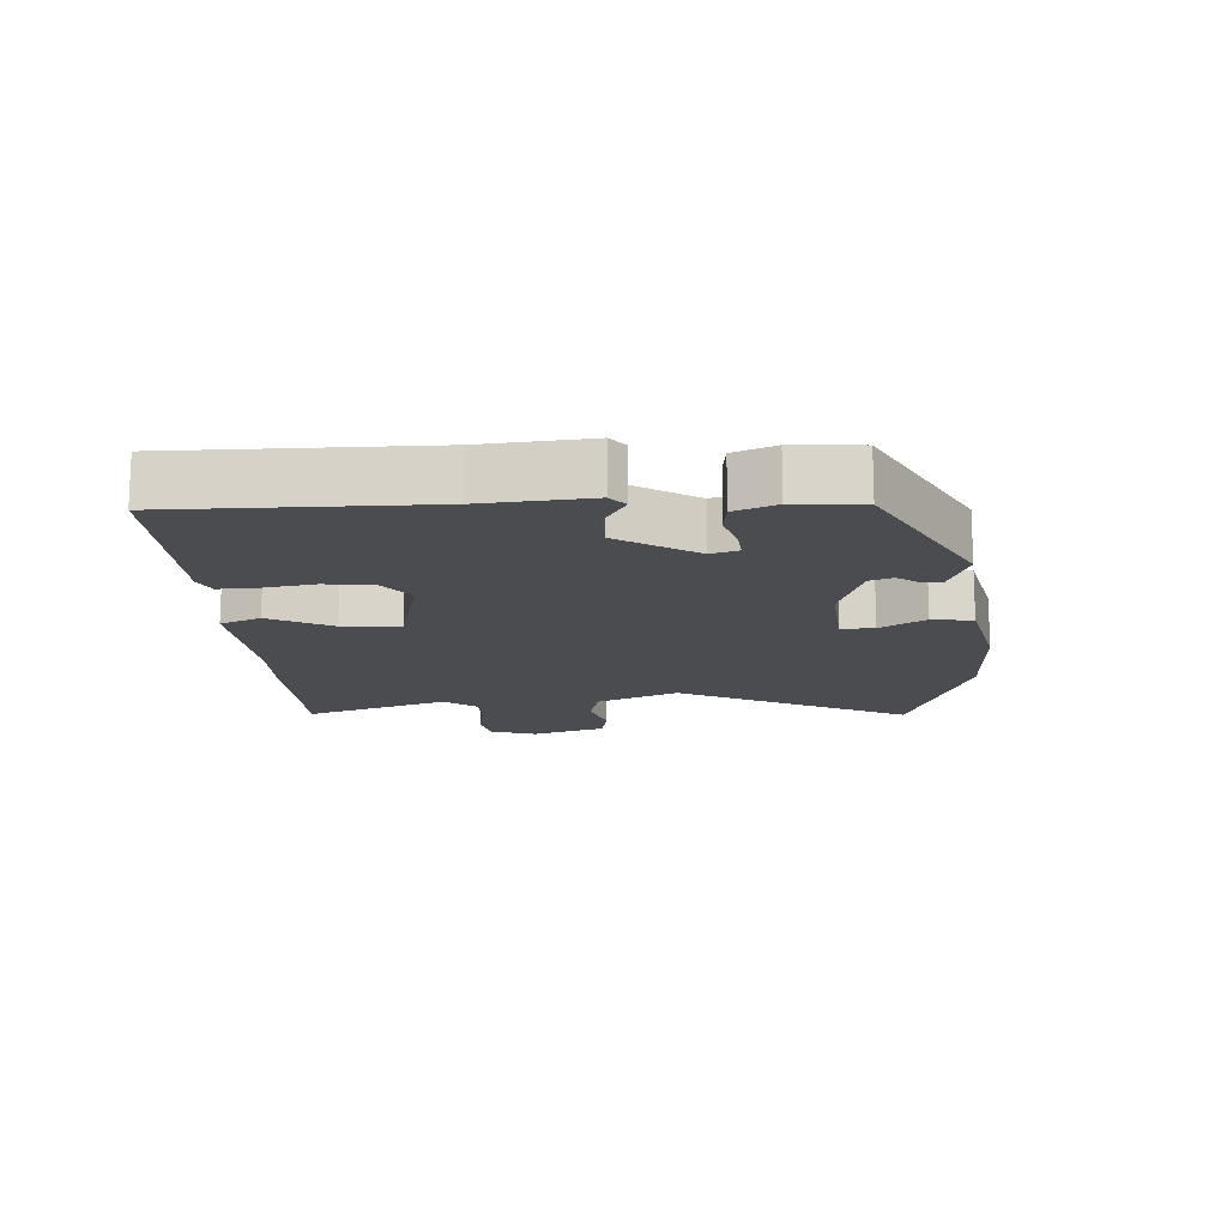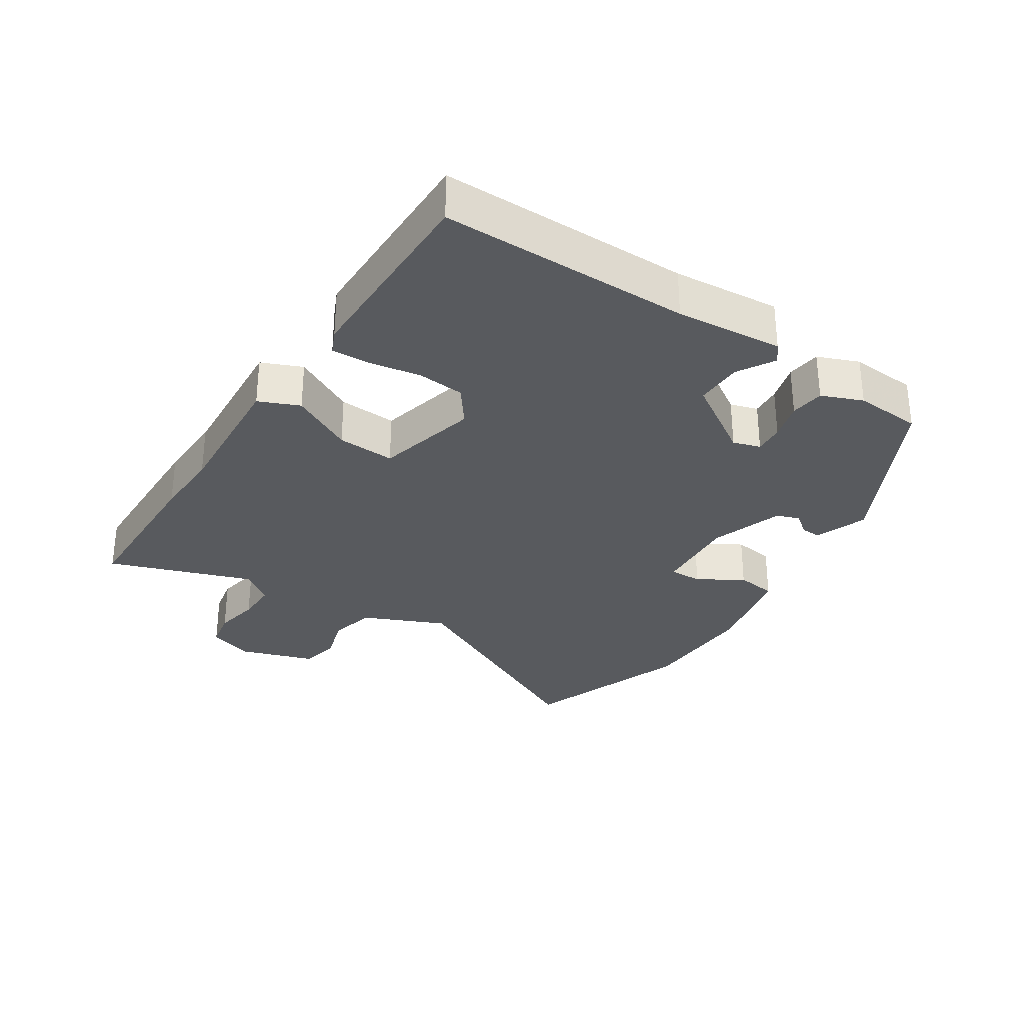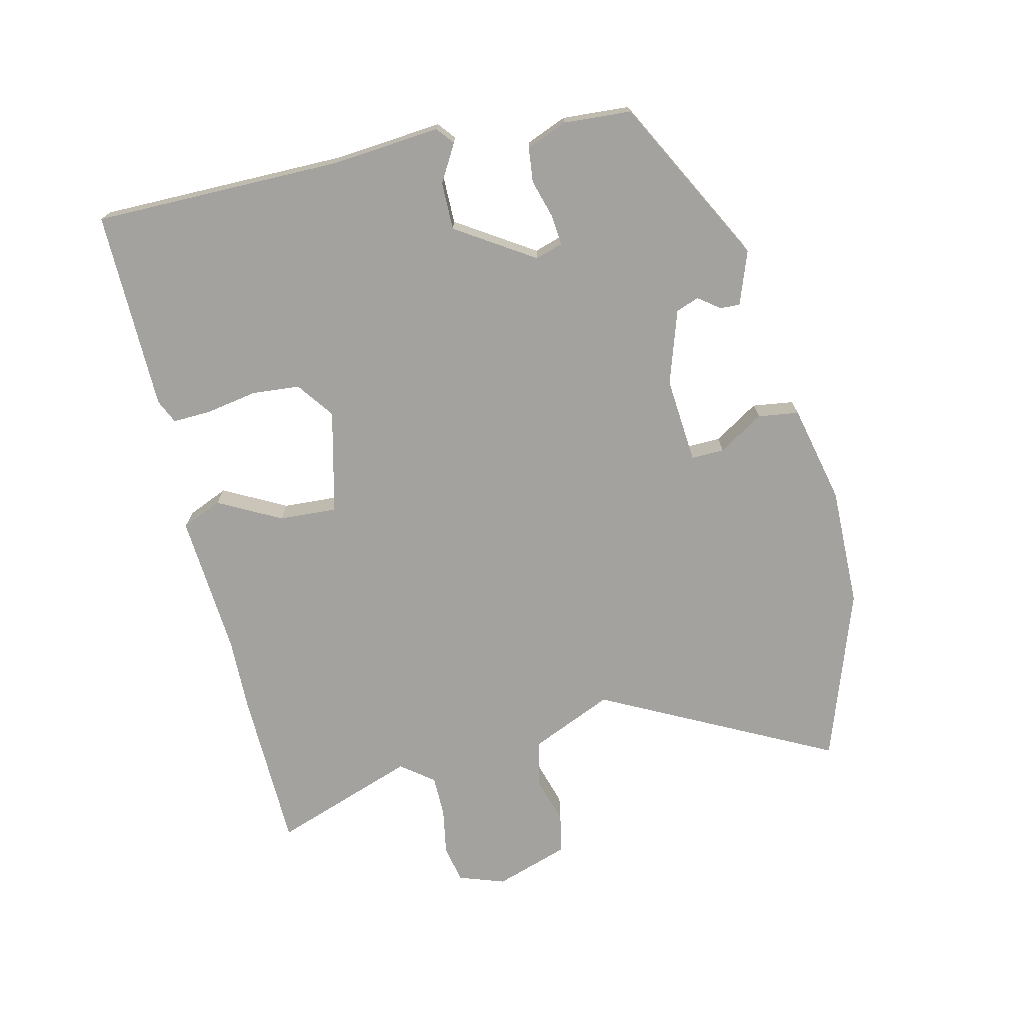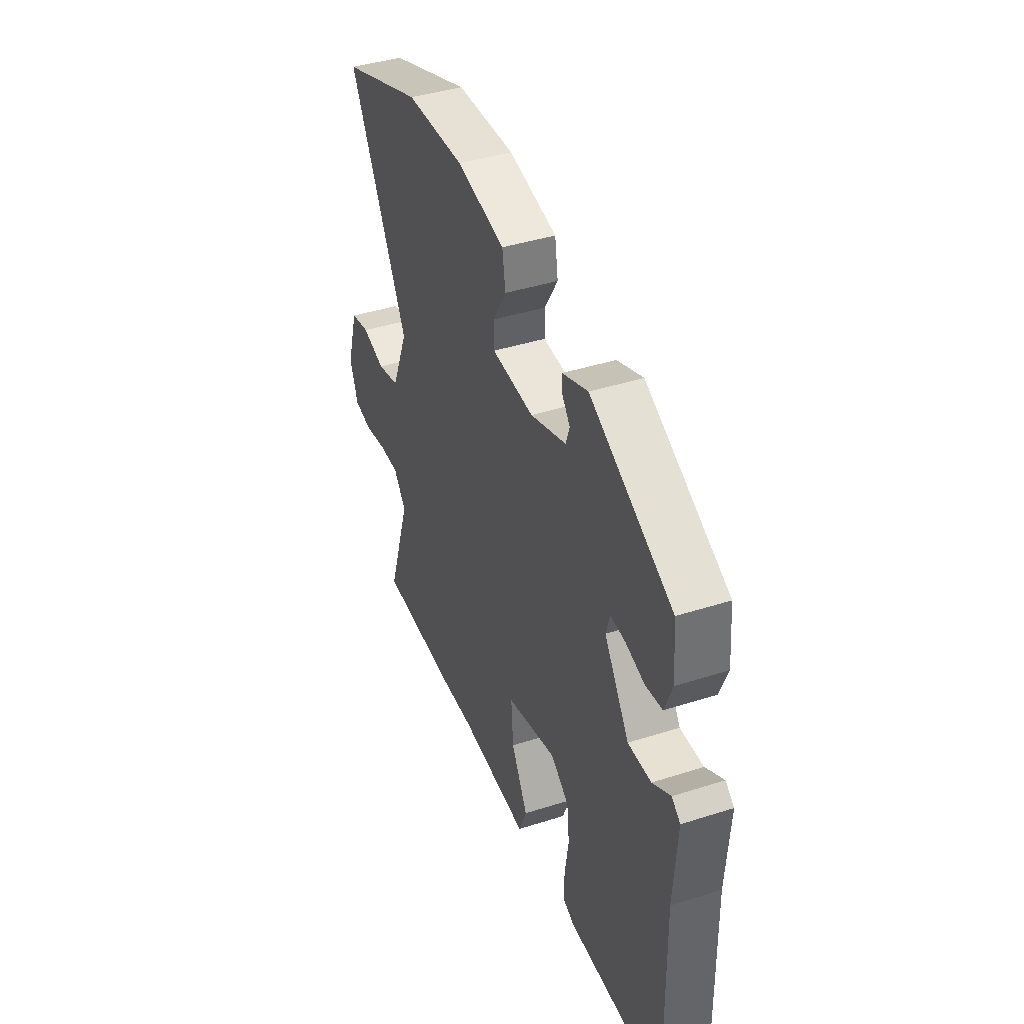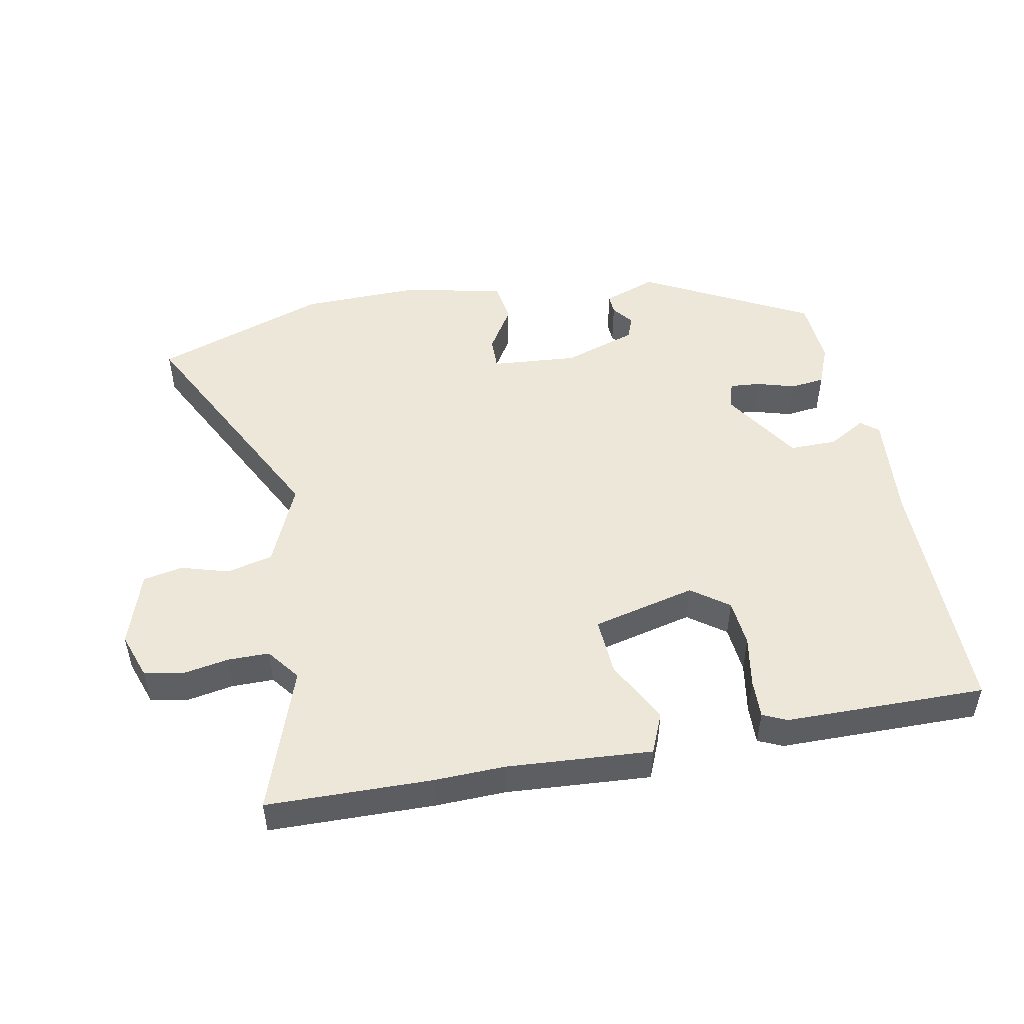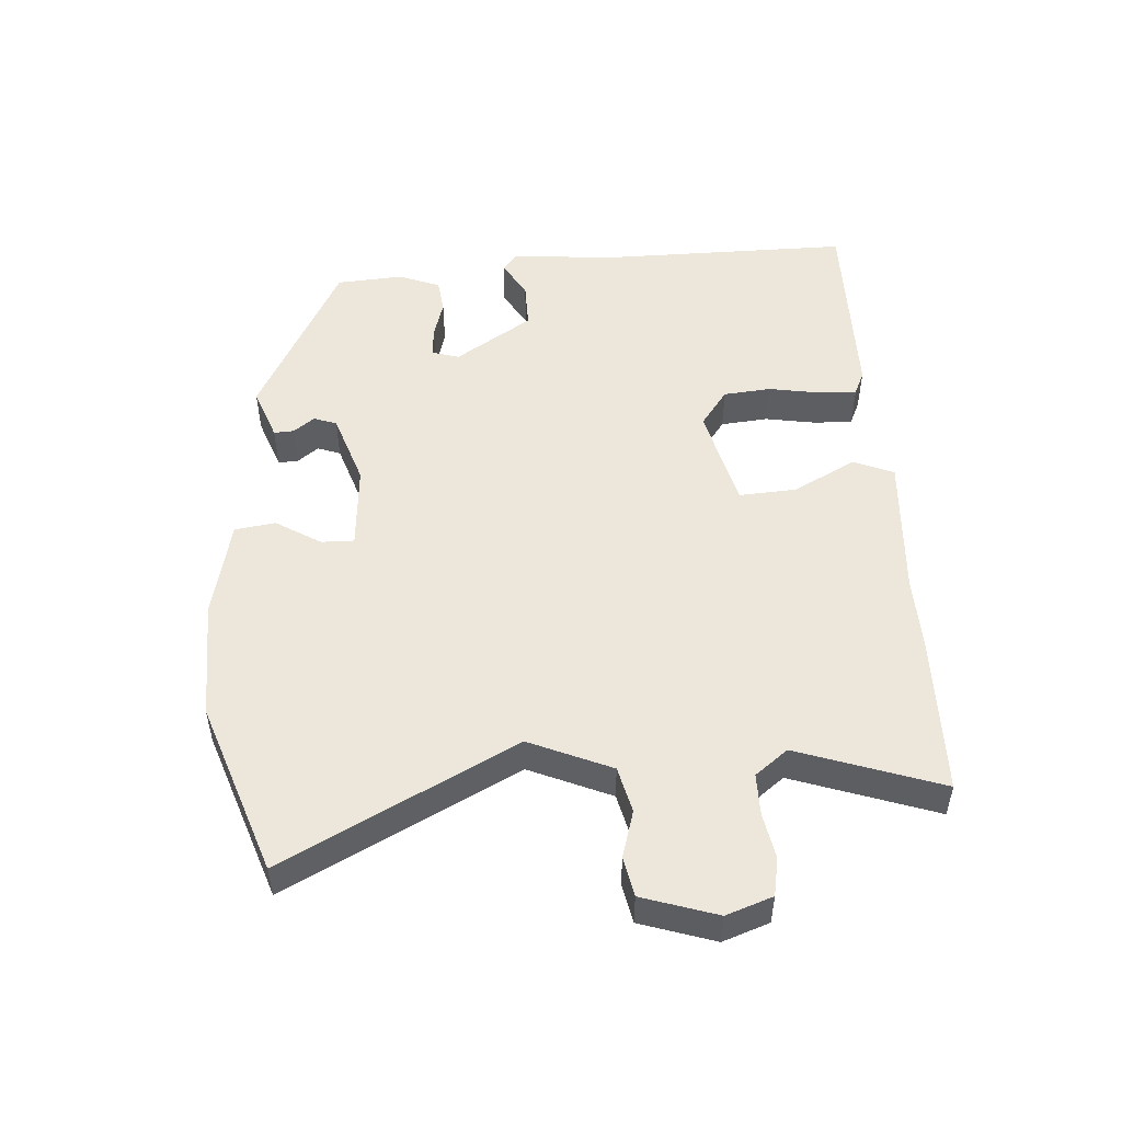
<metadata>
{"format":"obj","ext":"obj","renderer":"f3d","projection":"perspective","resolution":1024,"background":"white","views":[{"elev":-14.7,"azim":-85.4,"up":"+Y"},{"elev":-30.7,"azim":-122.0,"up":"+Y"},{"elev":-72.6,"azim":-75.5,"up":"+Y"},{"elev":41.3,"azim":-111.2,"up":"+Z"},{"elev":49.7,"azim":170.2,"up":"+Y"},{"elev":50.8,"azim":87.1,"up":"+Y"}]}
</metadata>
<code>
v 0.597 0.07 -0.5
v 0.347 0.07 -0.5
v 0.24 0.07 -0.495
v 0.021 0.07 -0.506
v -0.004 0.07 -0.444
v 0.048 0.07 -0.35
v 0.055 0.07 -0.262
v -0.101 0.07 -0.221
v -0.158 0.07 -0.261
v -0.166 0.07 -0.333
v -0.154 0.07 -0.411
v -0.153 0.07 -0.47
v -0.19 0.07 -0.486
v -0.493 0.07 -0.483
v -0.485 0.07 -0.103
v -0.496 0.07 0.06
v -0.469 0.07 0.081
v -0.413 0.07 0.047
v -0.341 0.07 0.045
v -0.263 0.07 0.161
v -0.275 0.07 0.203
v -0.321 0.07 0.2
v -0.38 0.07 0.184
v -0.432 0.07 0.191
v -0.456 0.07 0.254
v -0.447 0.07 0.356
v -0.191 0.07 0.484
v -0.111 0.07 0.453
v -0.113 0.07 0.423
v -0.138 0.07 0.391
v -0.126 0.07 0.356
v -0.015 0.07 0.317
v 0.116 0.07 0.325
v 0.116 0.07 0.375
v 0.075 0.07 0.444
v 0.085 0.07 0.506
v 0.236 0.07 0.537
v 0.419 0.07 0.53
v 0.679 0.07 0.434
v 0.492 0.07 0.085
v 0.544 0.07 -0.041
v 0.614 0.07 -0.059
v 0.686 0.07 -0.039
v 0.746 0.07 -0.052
v 0.781 0.07 -0.166
v 0.755 0.07 -0.236
v 0.697 0.07 -0.246
v 0.627 0.07 -0.232
v 0.564 0.07 -0.231
v 0.525 0.07 -0.28
v 0.597 0 -0.5
v 0.347 0 -0.5
v 0.24 0 -0.495
v 0.021 0 -0.506
v -0.004 0 -0.444
v 0.048 0 -0.35
v 0.055 0 -0.262
v -0.101 0 -0.221
v -0.158 0 -0.261
v -0.166 0 -0.333
v -0.154 0 -0.411
v -0.153 0 -0.47
v -0.19 0 -0.486
v -0.493 0 -0.483
v -0.485 0 -0.103
v -0.496 0 0.06
v -0.469 0 0.081
v -0.413 0 0.047
v -0.341 0 0.045
v -0.263 0 0.161
v -0.275 0 0.203
v -0.321 0 0.2
v -0.38 0 0.184
v -0.432 0 0.191
v -0.456 0 0.254
v -0.447 0 0.356
v -0.191 0 0.484
v -0.111 0 0.453
v -0.113 0 0.423
v -0.138 0 0.391
v -0.126 0 0.356
v -0.015 0 0.317
v 0.116 0 0.325
v 0.116 0 0.375
v 0.075 0 0.444
v 0.085 0 0.506
v 0.236 0 0.537
v 0.419 0 0.53
v 0.679 0 0.434
v 0.492 0 0.085
v 0.544 0 -0.041
v 0.614 0 -0.059
v 0.686 0 -0.039
v 0.746 0 -0.052
v 0.781 0 -0.166
v 0.755 0 -0.236
v 0.697 0 -0.246
v 0.627 0 -0.232
v 0.564 0 -0.231
v 0.525 0 -0.28
f 45 46 47 48
f 45 48 49
f 42 43 44 45
f 41 42 45 49
f 40 41 49 50
f 38 39 40
f 37 38 40 50
f 34 35 36 37
f 33 34 37 50
f 27 28 29 30
f 27 30 31
f 26 27 31
f 25 26 31 32
f 22 23 24 25
f 21 22 25 32
f 15 16 17 18
f 15 18 19
f 14 15 19
f 13 14 19 20
f 10 11 12 13
f 9 10 13 20
f 3 4 5 6
f 3 6 7
f 2 3 7
f 1 2 7
f 50 1 7
f 33 50 7 8
f 20 21 32 33
f 8 9 20 33
f 98 97 96 95
f 99 98 95
f 95 94 93 92
f 99 95 92 91
f 100 99 91 90
f 90 89 88
f 100 90 88 87
f 87 86 85 84
f 100 87 84 83
f 80 79 78 77
f 81 80 77
f 81 77 76
f 82 81 76 75
f 75 74 73 72
f 82 75 72 71
f 68 67 66 65
f 69 68 65
f 69 65 64
f 70 69 64 63
f 63 62 61 60
f 70 63 60 59
f 56 55 54 53
f 57 56 53
f 57 53 52
f 57 52 51
f 57 51 100
f 58 57 100 83
f 83 82 71 70
f 83 70 59 58
f 1 51 52 2
f 2 52 53 3
f 3 53 54 4
f 4 54 55 5
f 5 55 56 6
f 6 56 57 7
f 7 57 58 8
f 8 58 59 9
f 9 59 60 10
f 10 60 61 11
f 11 61 62 12
f 12 62 63 13
f 13 63 64 14
f 14 64 65 15
f 15 65 66 16
f 16 66 67 17
f 17 67 68 18
f 18 68 69 19
f 19 69 70 20
f 20 70 71 21
f 21 71 72 22
f 22 72 73 23
f 23 73 74 24
f 24 74 75 25
f 25 75 76 26
f 26 76 77 27
f 27 77 78 28
f 28 78 79 29
f 29 79 80 30
f 30 80 81 31
f 31 81 82 32
f 32 82 83 33
f 33 83 84 34
f 34 84 85 35
f 35 85 86 36
f 36 86 87 37
f 37 87 88 38
f 38 88 89 39
f 39 89 90 40
f 40 90 91 41
f 41 91 92 42
f 42 92 93 43
f 43 93 94 44
f 44 94 95 45
f 45 95 96 46
f 46 96 97 47
f 47 97 98 48
f 48 98 99 49
f 49 99 100 50
f 50 100 51 1

</code>
